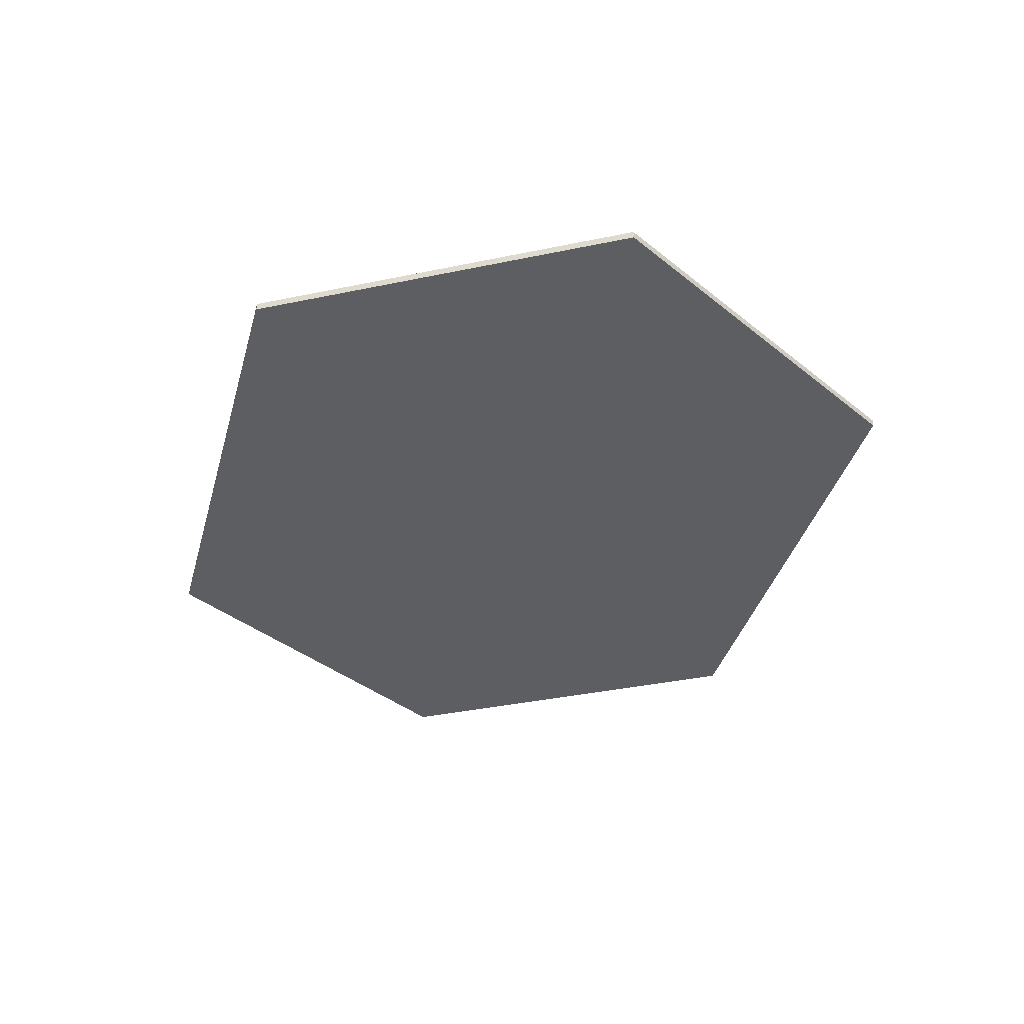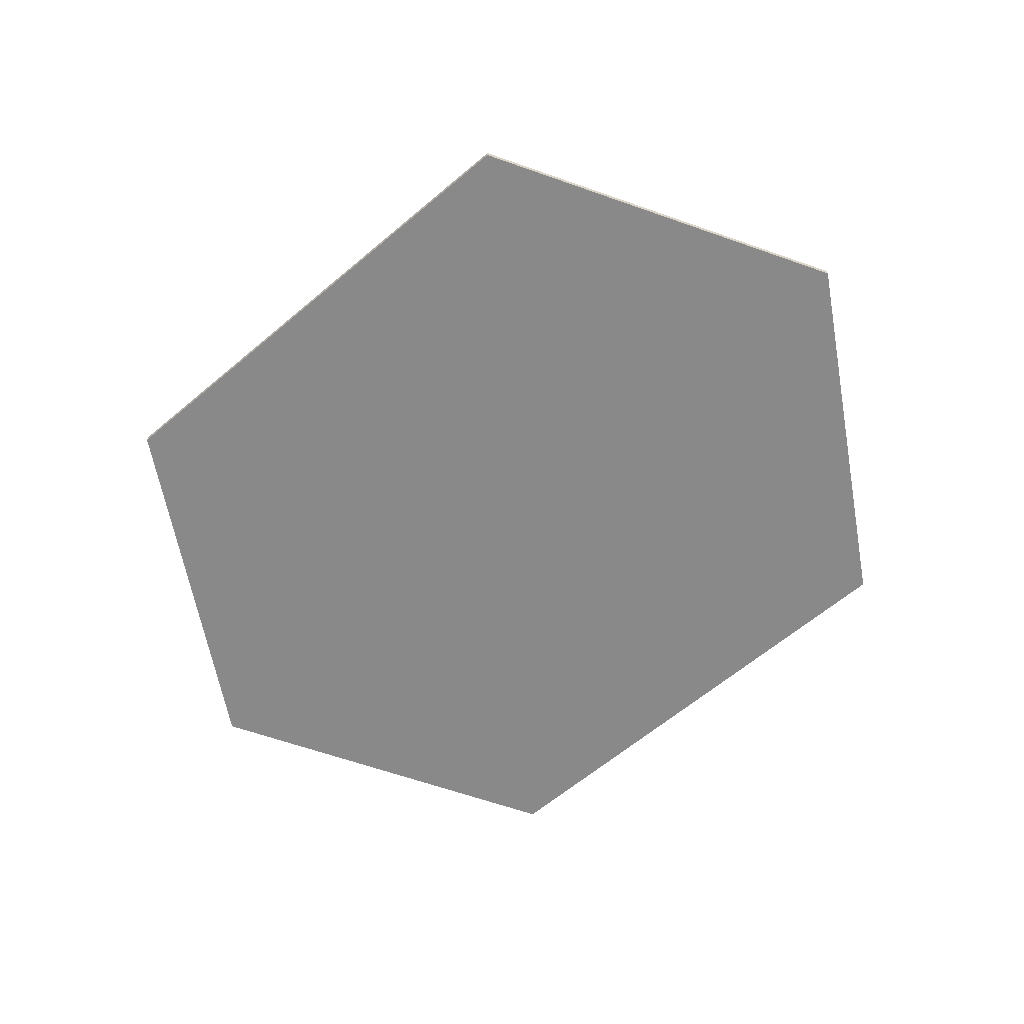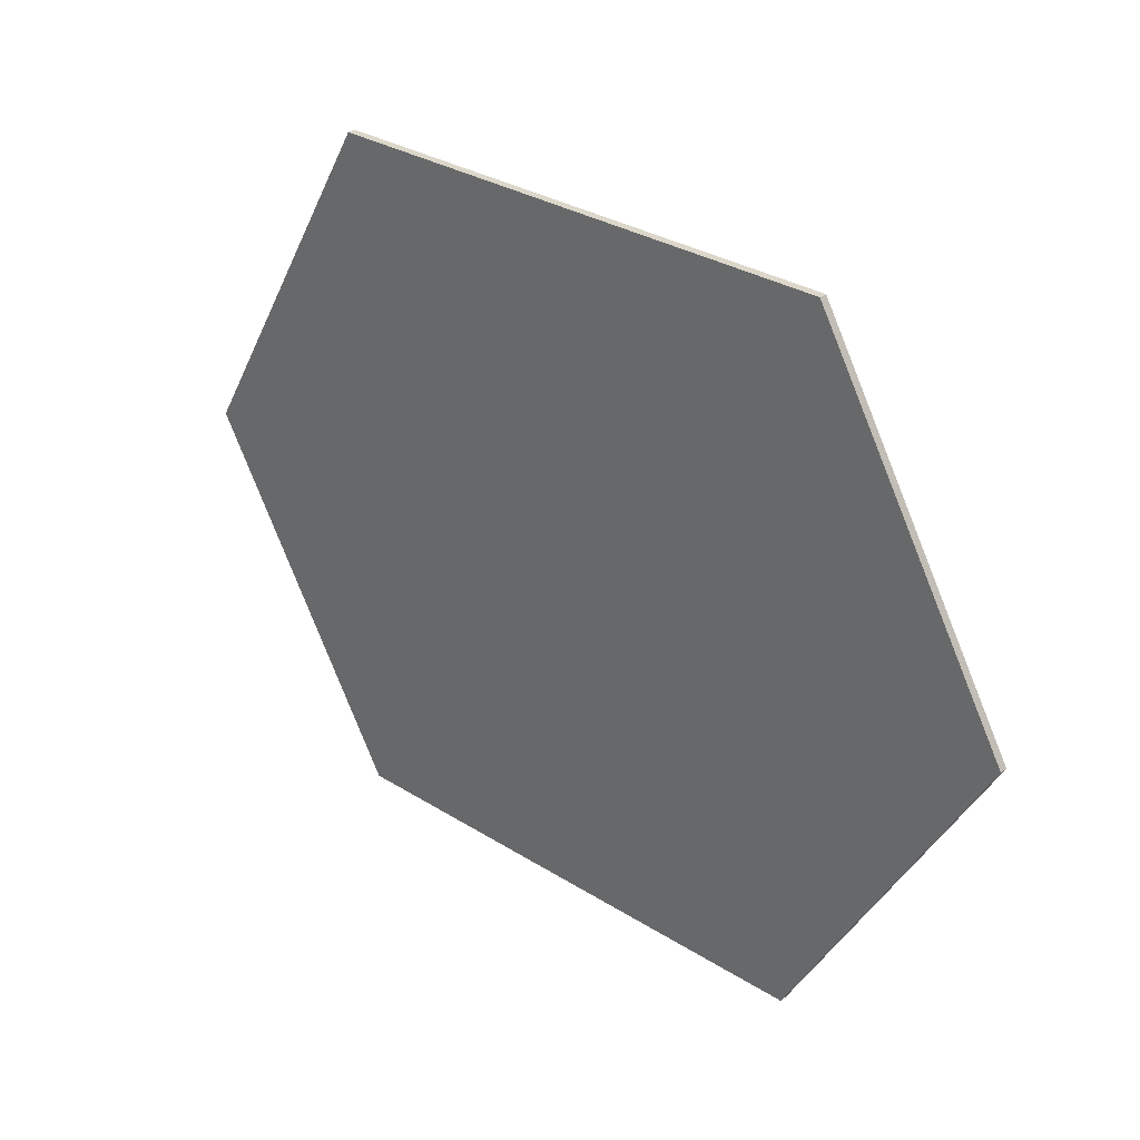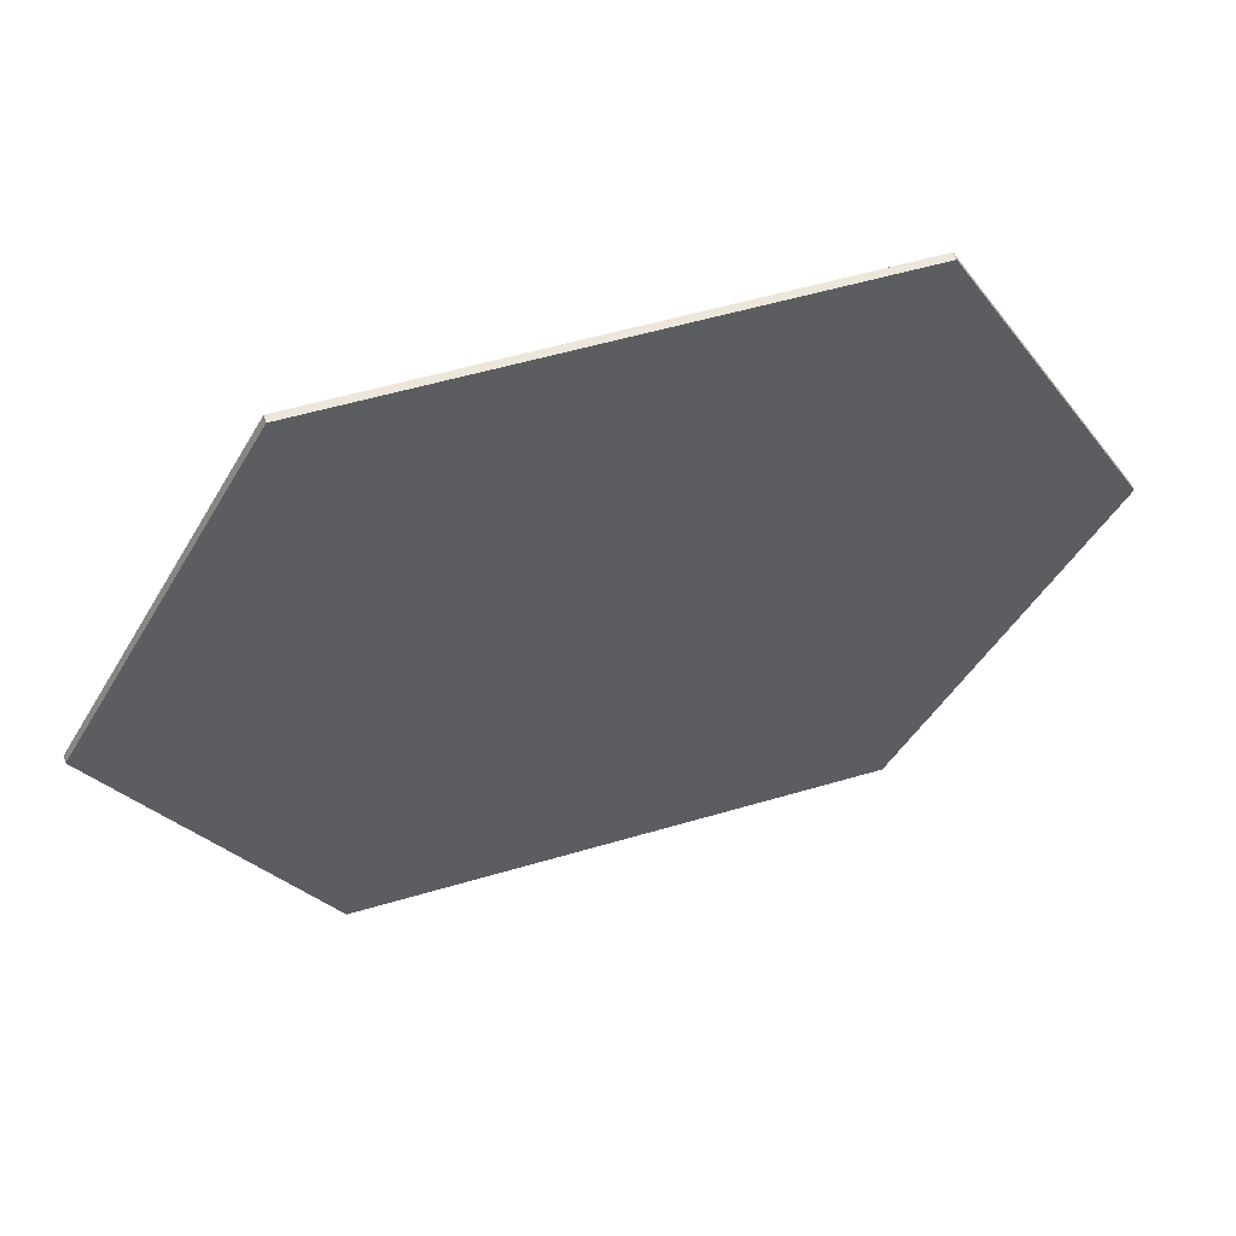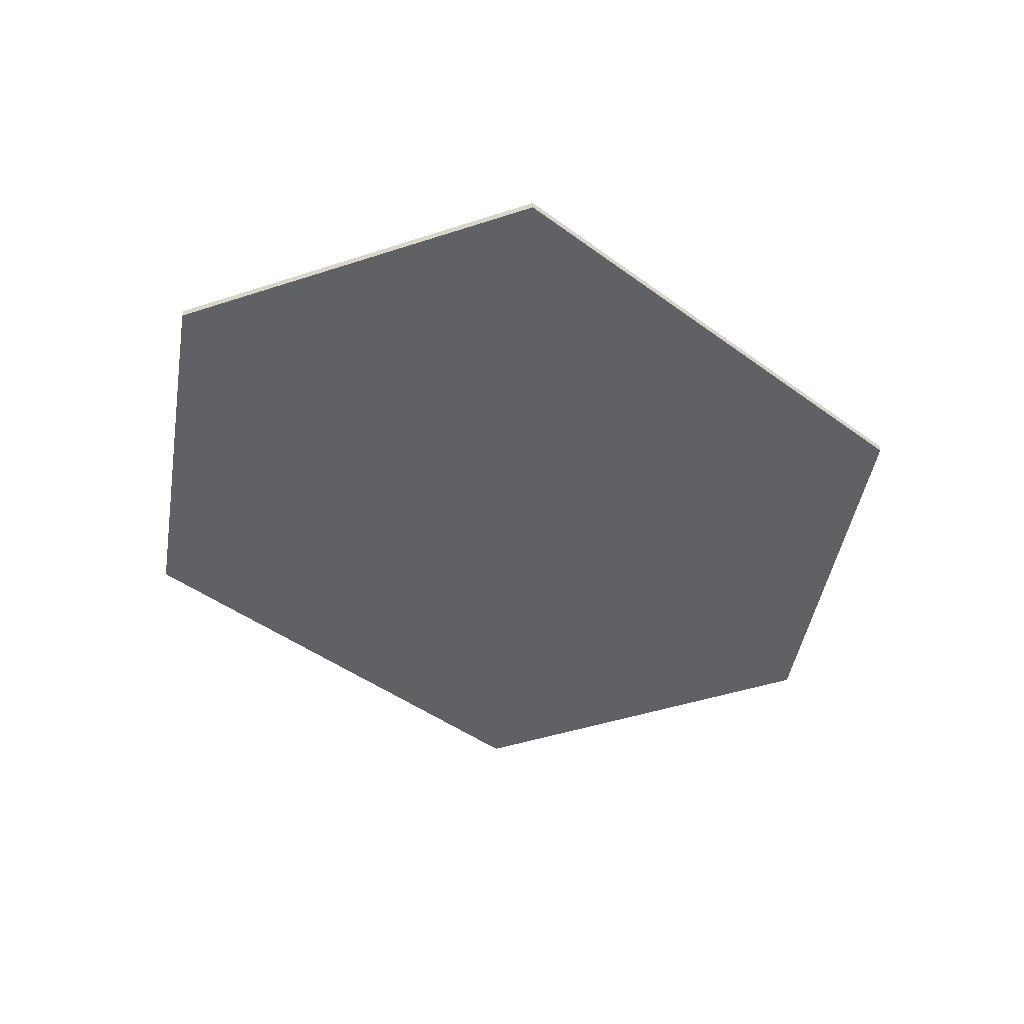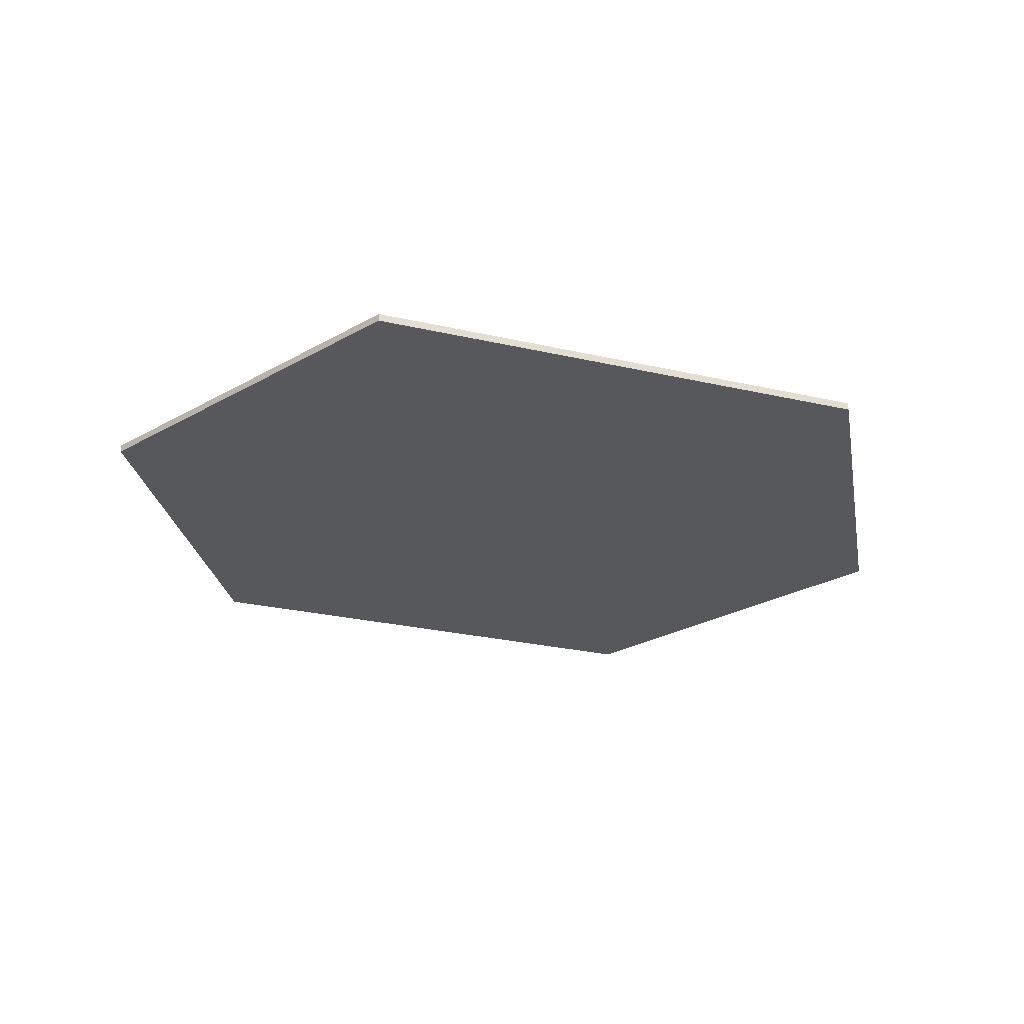
<metadata>
{"format":"obj","ext":"obj","renderer":"f3d","projection":"perspective","resolution":1024,"background":"white","views":[{"elev":-38.6,"azim":-105.3,"up":"+Y"},{"elev":-63.3,"azim":-139.6,"up":"+Y"},{"elev":30.7,"azim":-137.8,"up":"+Z"},{"elev":54.1,"azim":162.5,"up":"+Z"},{"elev":-46.6,"azim":140.3,"up":"+Y"},{"elev":-27.8,"azim":-19.2,"up":"+Y"}]}
</metadata>
<code>
v 2.328 0.07 3.102
v -4.119 0.07 0
v 2.328 0.07 -3.102
v -2.328 0.07 3.102
v 4.119 0.07 0
v -2.328 0.07 -3.102
v 2.328 -0 3.102
v -4.119 -0 0
v 2.328 -0 -3.102
v -2.328 -0 3.102
v 4.119 -0 0
v -2.328 -0 -3.102
f 4 1 5 3
f 6 2 4 3
f 9 11 7 10
f 9 10 8 12
f 6 12 8 2
f 2 8 10 4
f 4 10 7 1
f 1 7 11 5
f 5 11 9 3
f 3 9 12 6

</code>
